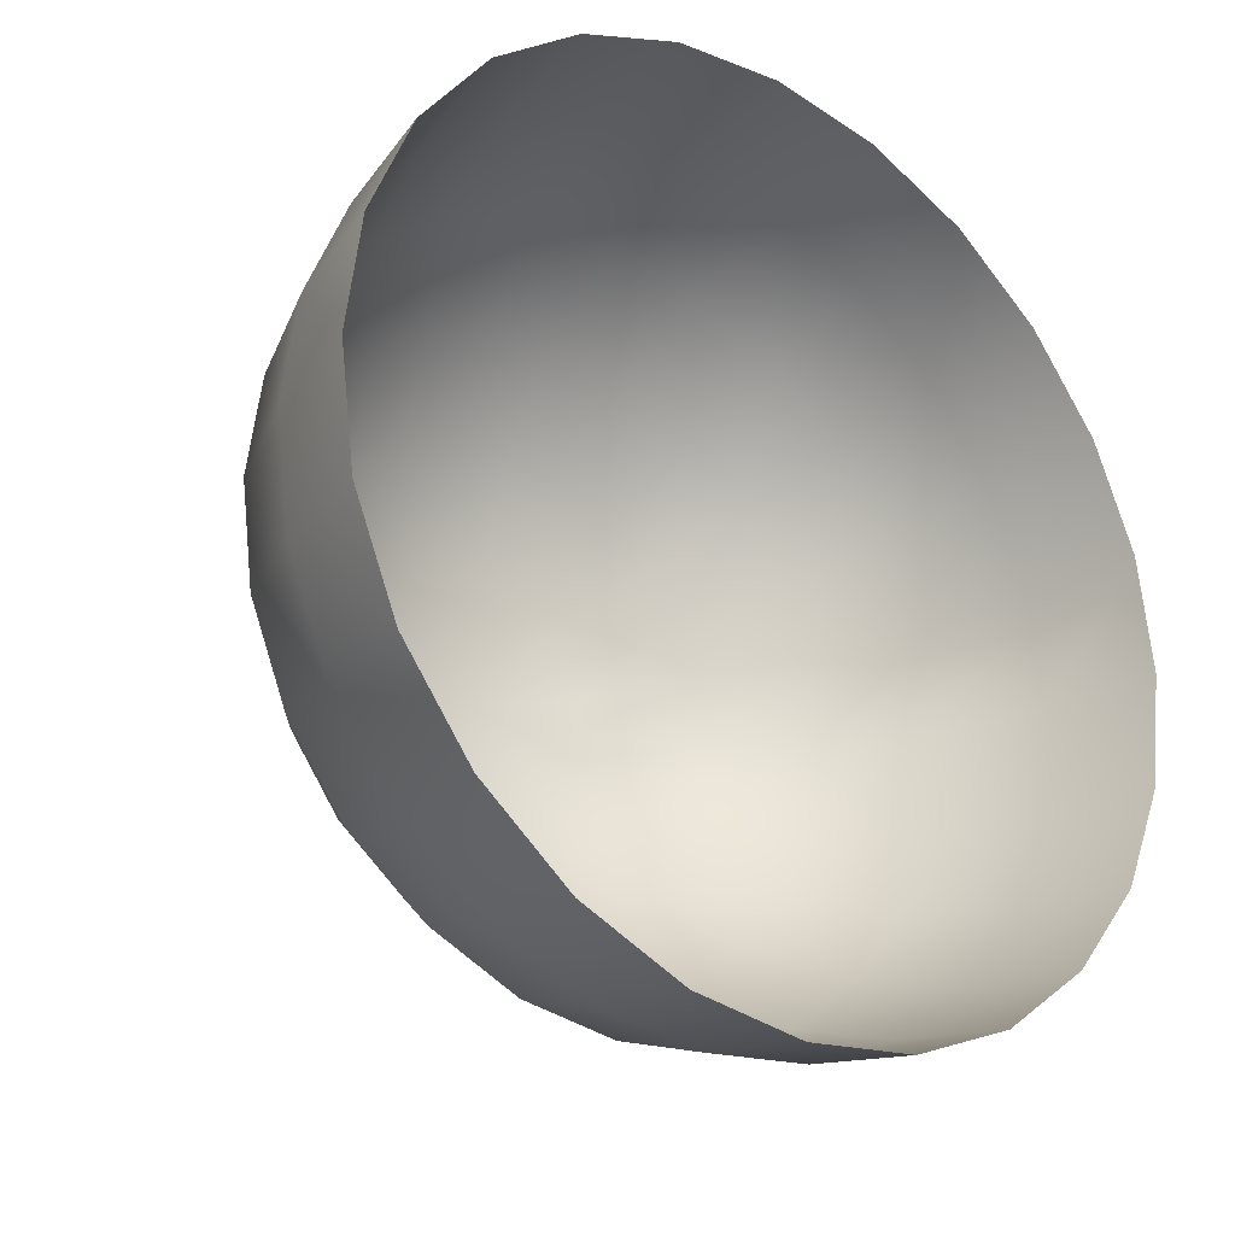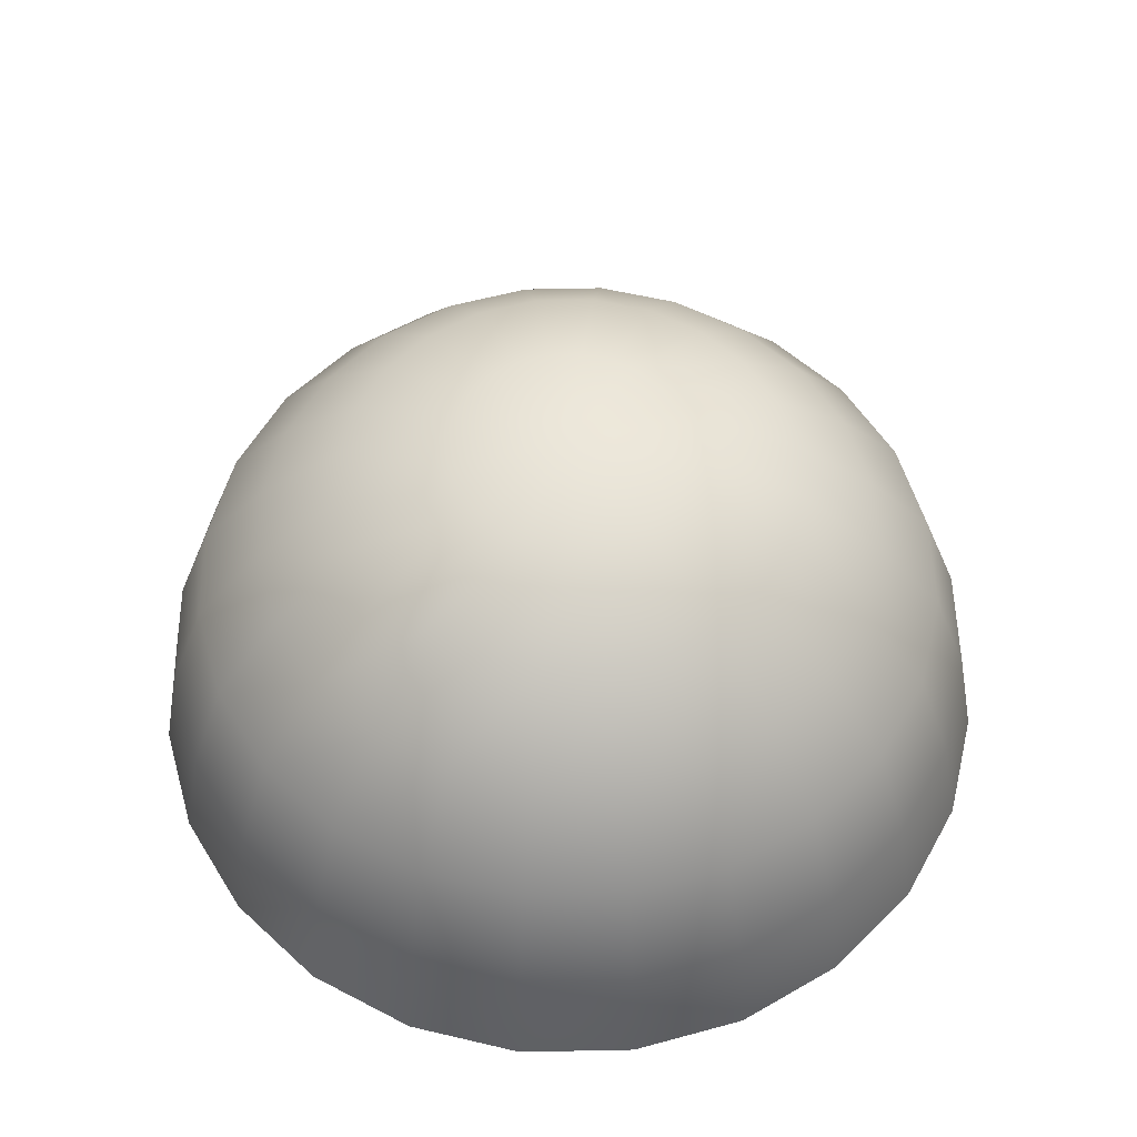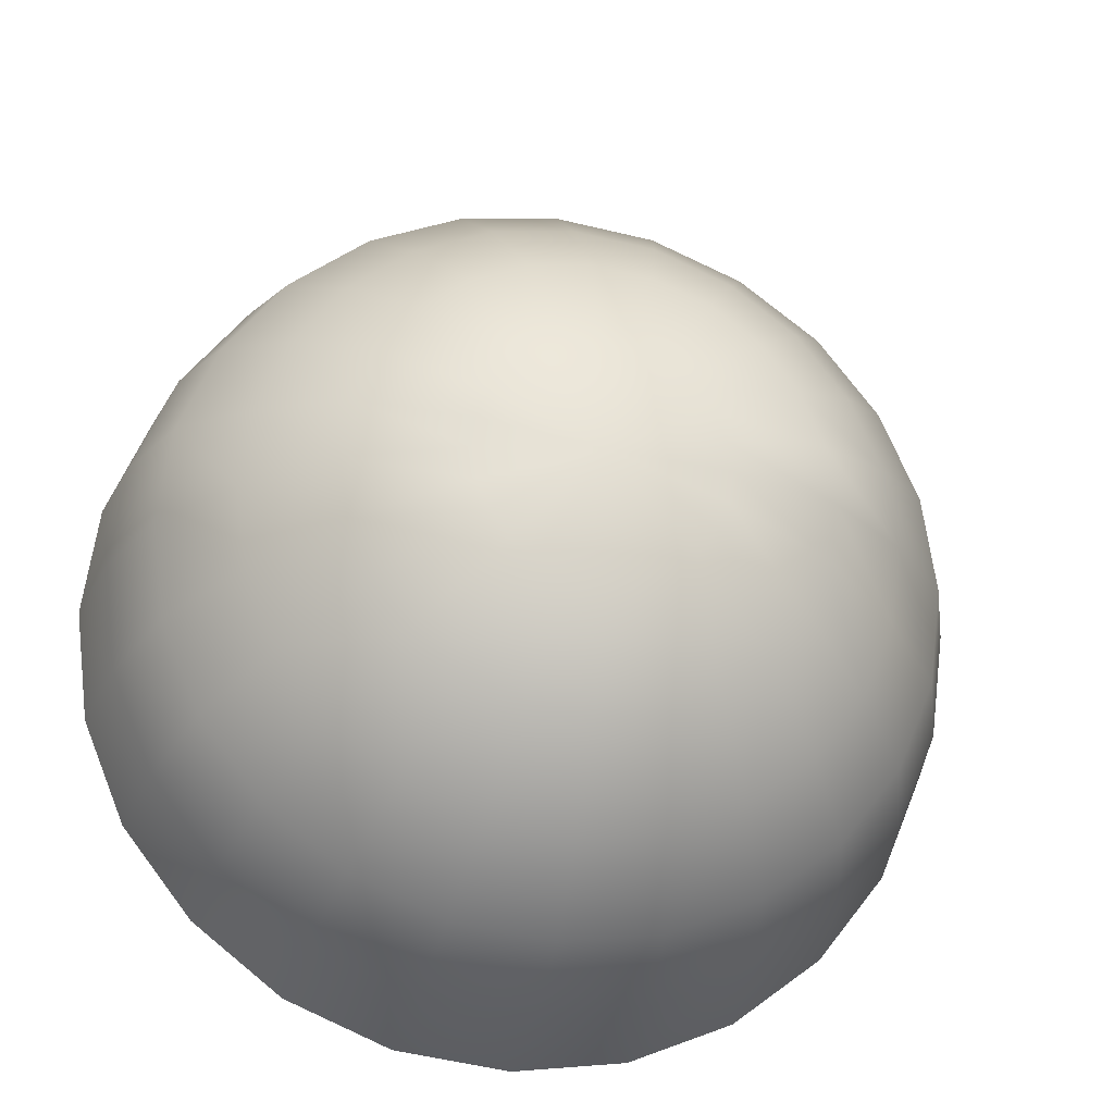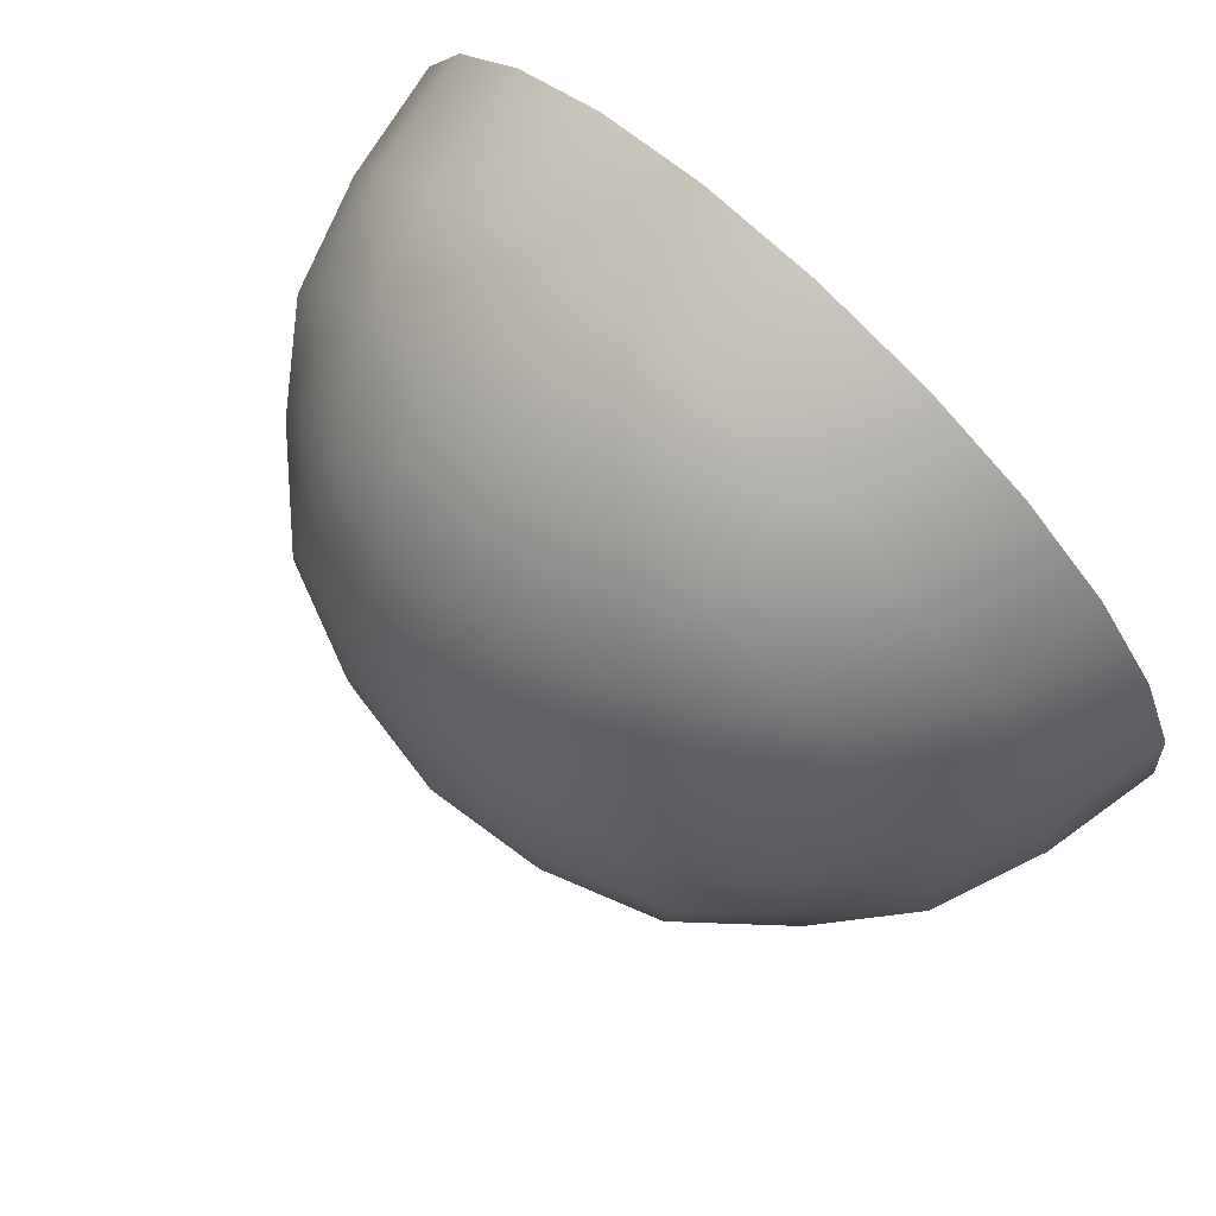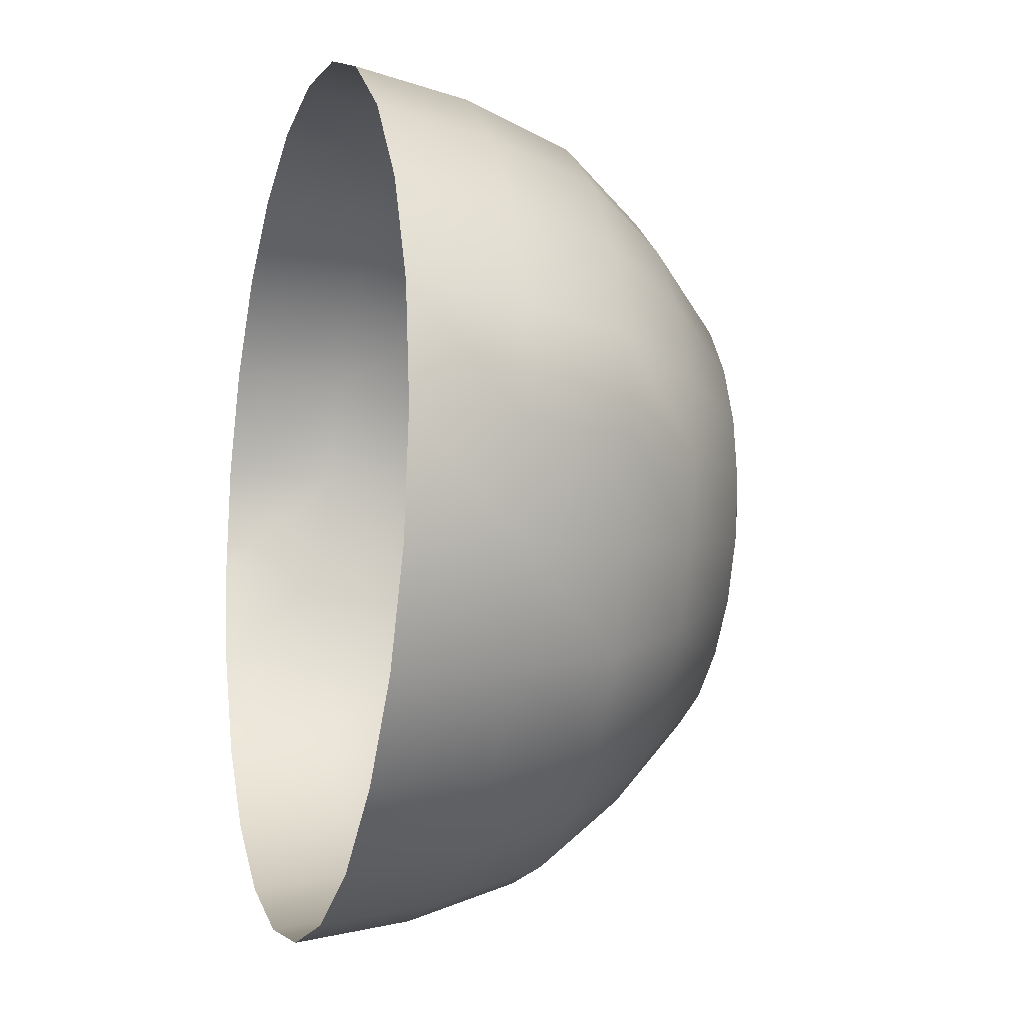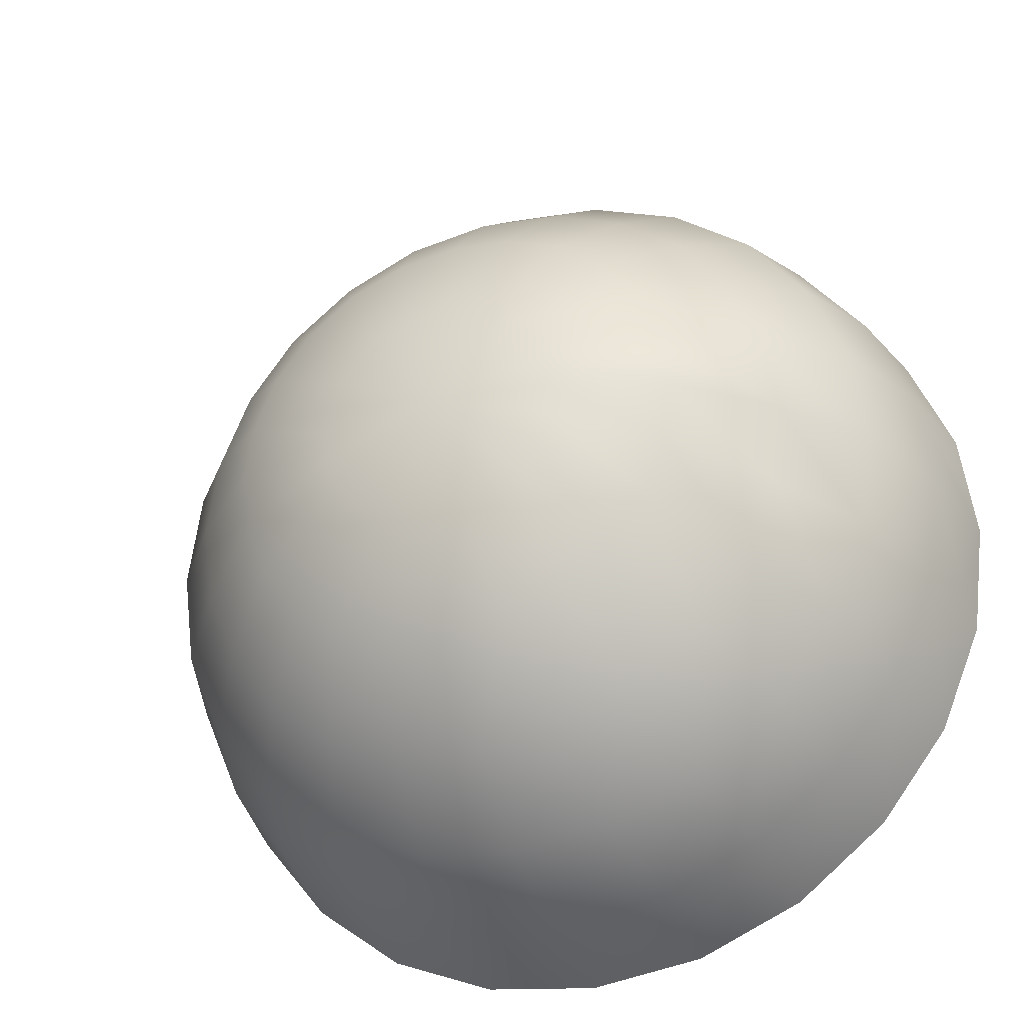
<metadata>
{"format":"obj","ext":"obj","renderer":"f3d","projection":"perspective","resolution":1024,"background":"white","views":[{"elev":-27.1,"azim":-39.5,"up":"+Z"},{"elev":54.8,"azim":-38.6,"up":"+Y"},{"elev":-25.8,"azim":168.4,"up":"+Z"},{"elev":78.9,"azim":-136.2,"up":"+Z"},{"elev":-10.6,"azim":73.5,"up":"+Z"},{"elev":-31.6,"azim":-157.9,"up":"+Z"}]}
</metadata>
<code>
g dome01
v 0.3116 1.155 0.08316
v -0.000924 1.204 0.000924
v 0.3233 1.155 0.000924
v 0.6006 1.037 0.1607
v 0.6217 1.037 0.000924
v 0.8214 0.8303 0.2194
v 0.852 0.8303 0.000924
v 1.002 0.6024 0.2688
v 1.038 0.6024 0.000924
v 1.103 0.3111 0.2946
v 1.141 0.3111 0.000924
v 1.16 0.000924 0.3111
v 1.2 0.000924 0.000924
v 1.103 0.3111 -0.2951
v 1.16 0.000924 -0.3116
v 1.002 0.6024 -0.2693
v 0.8214 0.8303 -0.2199
v 0.6006 1.037 -0.1612
v 0.3116 1.155 -0.08366
v 0.7368 0.8303 0.4262
v 0.5395 1.037 0.3111
v 0.2787 1.155 0.1607
v -0.000924 1.204 0.000924
v 1.04 0.000924 0.6001
v 0.9883 0.3111 0.5719
v 0.8966 0.6024 0.5178
v 0.8473 0.000924 0.8491
v 0.8073 0.3111 0.8068
v 0.6006 0.000924 1.039
v 0.57 0.3111 0.9901
v 0.3116 0.000924 1.159
v 0.2951 0.3111 1.103
v -0.000924 0.000924 1.199
v -0.000924 0.3111 1.143
v 0.2693 0.6024 1.002
v -0.000924 0.6024 1.037
v 0.2199 0.8303 0.8233
v -0.000924 0.8303 0.8515
v 0.1612 1.037 0.6001
v -0.000924 1.037 0.6212
v 0.08366 1.155 0.3111
v -0.000924 1.155 0.3228
v -0.000924 1.204 0.000924
v 0.5183 0.6024 0.8985
v 0.4267 0.8303 0.7363
v 0.3116 1.037 0.539
v 0.1612 1.155 0.2805
v -0.000924 1.204 0.000924
v 0.6029 0.8303 0.6024
v 0.7321 0.6024 0.734
v 0.4408 1.037 0.4403
v 0.2293 1.155 0.2288
v -0.000924 1.204 0.000924
v -0.000924 1.204 0.000924
v -0.3111 1.155 -0.08366
v -0.000924 1.204 0.000924
v -0.3228 1.155 0.000924
v -0.6001 1.037 -0.1612
v -0.6212 1.037 0.000924
v -0.8233 0.8303 -0.2199
v -0.8515 0.8303 0.000924
v -1.002 0.6024 -0.2693
v -1.037 0.6024 0.000924
v -1.103 0.3111 -0.2951
v -1.143 0.3111 0.000924
v -1.159 0.000924 -0.3116
v -1.199 0.000924 0.000924
v -1.103 0.3111 0.2946
v -1.159 0.000924 0.3111
v -1.002 0.6024 0.2688
v -0.8233 0.8303 0.2194
v -0.6001 1.037 0.1607
v -0.3111 1.155 0.08316
v -0.7363 0.8303 -0.4267
v -0.539 1.037 -0.3116
v -0.2805 1.155 -0.1612
v -0.000924 1.204 0.000924
v -1.039 0.000924 -0.6006
v -0.9901 0.3111 -0.57
v -0.8985 0.6024 -0.5183
v -0.7363 0.8303 0.4262
v -0.539 1.037 0.3111
v -0.4403 1.037 -0.4408
v -0.2288 1.155 -0.2293
v -0.000924 1.204 0.000924
v -0.6024 0.8303 -0.6029
v -0.734 0.6024 -0.7321
v -0.8068 0.3111 -0.8073
v -0.8491 0.000924 -0.8473
v -0.4403 1.037 0.4403
v -0.6024 0.8303 0.6024
v -0.8985 0.6024 0.5178
v -0.9901 0.3111 0.5719
v -1.039 0.000924 0.6001
v -0.8068 0.3111 0.8068
v -0.8491 0.000924 0.8491
v -0.734 0.6024 0.734
v -0.5719 0.3111 -0.9883
v -0.5178 0.6024 -0.8966
v -0.4262 0.8303 -0.7368
v -0.3111 1.037 -0.5395
v -0.1607 1.155 -0.2787
v -0.000924 1.204 0.000924
v -0.6001 0.000924 -1.04
v -0.5719 0.3111 0.9901
v -0.6001 0.000924 1.039
v -0.1607 1.037 -0.6006
v -0.08316 1.155 -0.3116
v -0.000924 1.204 0.000924
v -0.2194 0.8303 -0.8214
v -0.2688 0.6024 -1.002
v -0.2946 0.3111 -1.103
v -0.3111 0.000924 -1.16
v -0.2946 0.3111 1.103
v -0.3111 0.000924 1.159
v -0.2688 0.6024 1.002
v -0.5178 0.6024 0.8985
v -0.4262 0.8303 0.7363
v -0.3111 1.037 0.539
v -0.1607 1.155 0.2805
v -0.2288 1.155 0.2288
v -0.2805 1.155 0.1607
v -0.000924 1.204 0.000924
v -0.000924 1.204 0.000924
v -0.000924 1.204 0.000924
v -0.2194 0.8303 0.8233
v -0.1607 1.037 0.6001
v -0.08316 1.155 0.3111
v -0.000924 1.204 0.000924
v -0.000924 1.037 0.6212
v -0.000924 0.8303 0.8515
v -0.000924 0.6024 1.037
v -0.000924 0.3111 1.143
v -0.000924 0.000924 1.199
v -0.000924 1.155 0.3228
v -0.000924 1.204 0.000924
v -0.000924 1.204 0.000924
v -0.000924 1.155 -0.3233
v -0.000924 1.204 0.000924
v -0.000924 1.037 -0.6217
v -0.000924 0.8303 -0.852
v -0.000924 0.6024 -1.038
v -0.000924 0.3111 -1.141
v -0.000924 0.000924 -1.2
v -0.000924 1.204 0.000924
v -0.000924 1.204 0.000924
v 0.2787 1.155 -0.1612
v 0.5395 1.037 -0.3116
v 0.2293 1.155 -0.2293
v -0.000924 1.204 0.000924
v 0.4408 1.037 -0.4408
v 0.1612 1.155 -0.2787
v -0.000924 1.204 0.000924
v 0.3116 1.037 -0.5395
v 0.08366 1.155 -0.3116
v -0.000924 1.204 0.000924
v 0.1612 1.037 -0.6006
v -0.000924 1.155 -0.3233
v -0.000924 1.204 0.000924
v -0.000924 1.037 -0.6217
v 0.2199 0.8303 -0.8214
v -0.000924 0.8303 -0.852
v 0.2693 0.6024 -1.002
v -0.000924 0.6024 -1.038
v 0.2951 0.3111 -1.103
v -0.000924 0.3111 -1.141
v 0.3116 0.000924 -1.16
v -0.000924 0.000924 -1.2
v 0.4267 0.8303 -0.7368
v 0.5183 0.6024 -0.8966
v 0.57 0.3111 -0.9883
v 0.6006 0.000924 -1.04
v 0.7321 0.6024 -0.7321
v 0.6029 0.8303 -0.6029
v 0.8073 0.3111 -0.8073
v 0.8473 0.000924 -0.8473
v 0.7368 0.8303 -0.4267
v 0.8966 0.6024 -0.5183
v 0.9883 0.3111 -0.57
v 1.04 0.000924 -0.6006
g dome01_0
f 3 2 1
f 3 1 4
f 5 3 4
f 5 4 6
f 7 5 6
f 7 6 8
f 9 7 8
f 9 8 10
f 11 9 10
f 11 10 12
f 13 11 12
f 14 11 13
f 15 14 13
f 16 9 11
f 14 16 11
f 17 7 9
f 16 17 9
f 18 5 7
f 17 18 7
f 19 3 5
f 18 19 5
f 6 4 20
f 4 21 20
f 4 1 21
f 1 22 21
f 1 23 22
f 12 10 24
f 10 25 24
f 10 8 25
f 8 26 25
f 6 20 26
f 8 6 26
f 24 25 27
f 25 28 27
f 25 26 28
f 27 28 29
f 28 30 29
f 29 30 31
f 30 32 31
f 31 32 33
f 32 34 33
f 32 35 34
f 35 36 34
f 35 37 36
f 37 38 36
f 37 39 38
f 39 40 38
f 39 41 40
f 41 42 40
f 41 43 42
f 44 35 32
f 30 44 32
f 45 37 35
f 44 45 35
f 46 39 37
f 45 46 37
f 47 41 39
f 46 47 39
f 47 48 41
f 49 45 44
f 50 49 44
f 50 44 30
f 28 50 30
f 51 46 45
f 49 51 45
f 52 47 46
f 51 52 46
f 52 53 47
f 26 50 28
f 20 49 50
f 26 20 50
f 21 51 49
f 20 21 49
f 22 52 51
f 21 22 51
f 22 54 52
f 57 56 55
f 57 55 58
f 59 57 58
f 59 58 60
f 61 59 60
f 61 60 62
f 63 61 62
f 63 62 64
f 65 63 64
f 65 64 66
f 67 65 66
f 68 65 67
f 69 68 67
f 70 63 65
f 68 70 65
f 71 61 63
f 70 71 63
f 72 59 61
f 71 72 61
f 73 57 59
f 72 73 59
f 60 58 74
f 58 75 74
f 58 55 75
f 55 76 75
f 55 77 76
f 66 64 78
f 64 79 78
f 64 62 79
f 62 80 79
f 60 74 80
f 62 60 80
f 81 71 70
f 82 72 71
f 81 82 71
f 75 76 83
f 76 84 83
f 76 85 84
f 75 83 86
f 74 75 86
f 74 86 87
f 80 74 87
f 80 87 88
f 79 80 88
f 79 88 89
f 78 79 89
f 90 82 81
f 91 90 81
f 91 81 92
f 92 81 70
f 92 70 68
f 93 92 68
f 93 68 69
f 94 93 69
f 95 93 94
f 96 95 94
f 97 92 93
f 95 97 93
f 97 91 92
f 88 87 98
f 87 99 98
f 87 86 99
f 86 100 99
f 86 83 100
f 83 101 100
f 83 84 101
f 84 102 101
f 84 103 102
f 88 98 104
f 89 88 104
f 105 95 96
f 106 105 96
f 101 102 107
f 102 108 107
f 102 109 108
f 101 107 110
f 100 101 110
f 100 110 111
f 99 100 111
f 99 111 112
f 98 99 112
f 98 112 113
f 104 98 113
f 114 105 106
f 115 114 106
f 114 116 105
f 116 117 105
f 105 117 95
f 117 97 95
f 117 118 97
f 118 91 97
f 118 119 91
f 119 90 91
f 119 120 90
f 120 121 90
f 90 121 82
f 121 122 82
f 82 122 72
f 122 73 72
f 122 123 73
f 121 124 122
f 120 125 121
f 126 118 117
f 127 119 118
f 126 127 118
f 128 120 119
f 127 128 119
f 128 129 120
f 130 127 126
f 131 130 126
f 131 126 116
f 116 126 117
f 132 131 116
f 132 116 114
f 133 132 114
f 133 114 115
f 134 133 115
f 135 128 127
f 130 135 127
f 135 136 128
f 73 137 57
f 108 139 138
f 108 138 140
f 107 108 140
f 107 140 141
f 110 107 141
f 110 141 142
f 111 110 142
f 111 142 143
f 112 111 143
f 112 143 144
f 113 112 144
f 19 145 3
f 147 146 19
f 147 19 18
f 148 147 18
f 149 147 148
f 149 150 147
f 151 149 148
f 152 149 151
f 152 153 149
f 154 152 151
f 155 152 154
f 155 156 152
f 157 155 154
f 158 155 157
f 158 159 155
f 160 158 157
f 160 157 161
f 162 160 161
f 162 161 163
f 164 162 163
f 164 163 165
f 166 164 165
f 166 165 167
f 168 166 167
f 157 154 169
f 161 157 169
f 161 169 170
f 163 161 170
f 163 170 171
f 165 163 171
f 165 171 172
f 167 165 172
f 170 169 173
f 169 174 173
f 169 154 174
f 154 151 174
f 170 173 175
f 171 170 175
f 171 175 176
f 172 171 176
f 174 151 177
f 151 148 177
f 174 177 178
f 173 174 178
f 173 178 179
f 175 173 179
f 175 179 180
f 176 175 180
f 180 179 15
f 179 14 15
f 179 178 14
f 178 16 14
f 178 177 16
f 177 17 16
f 177 148 17
f 148 18 17

</code>
